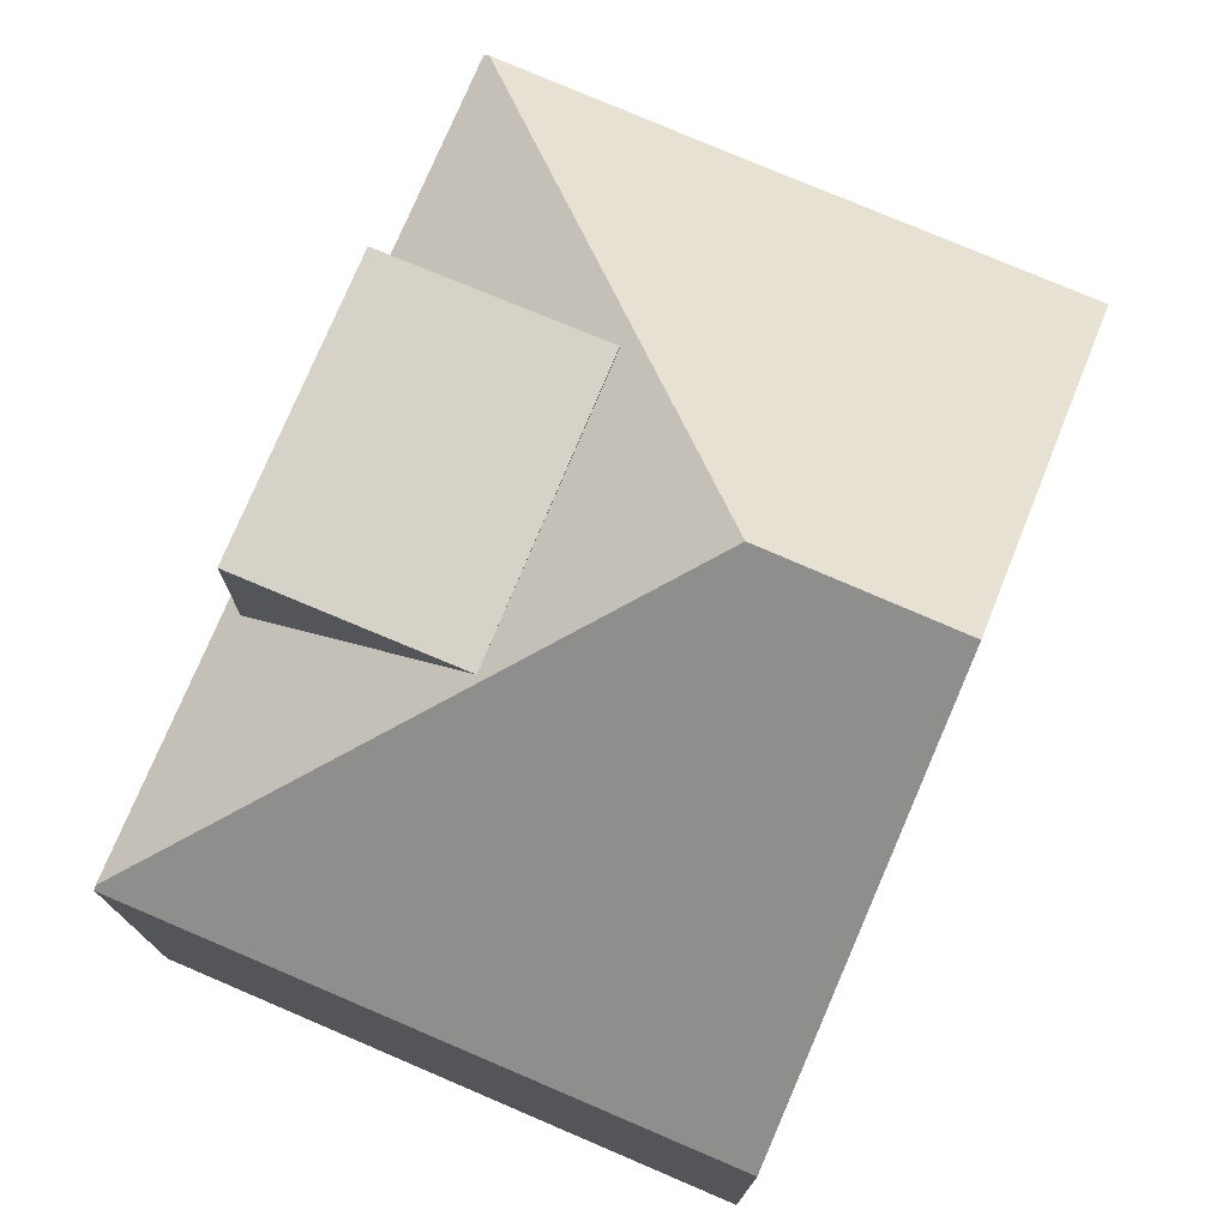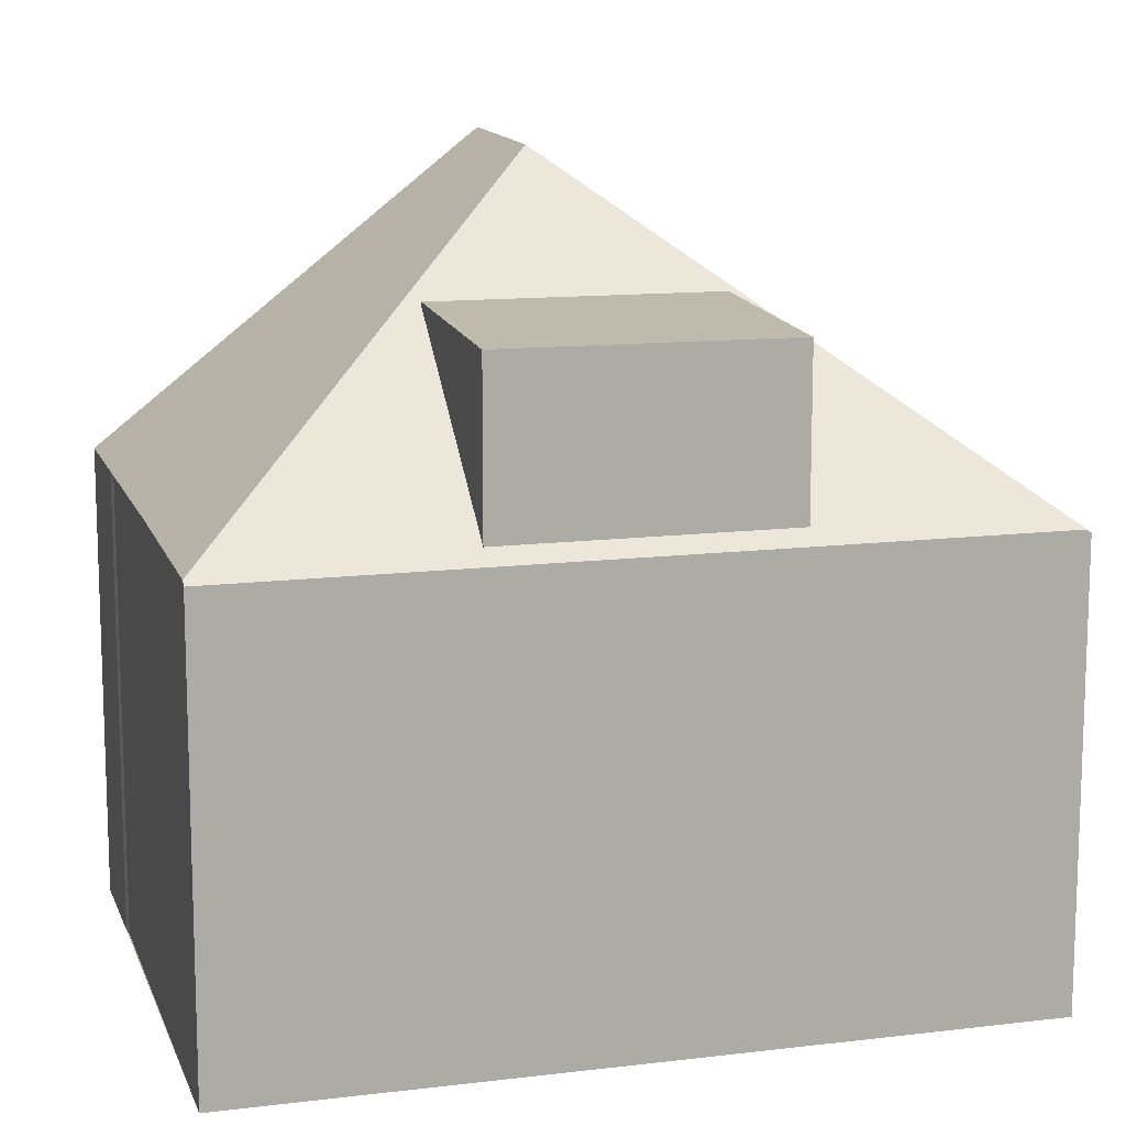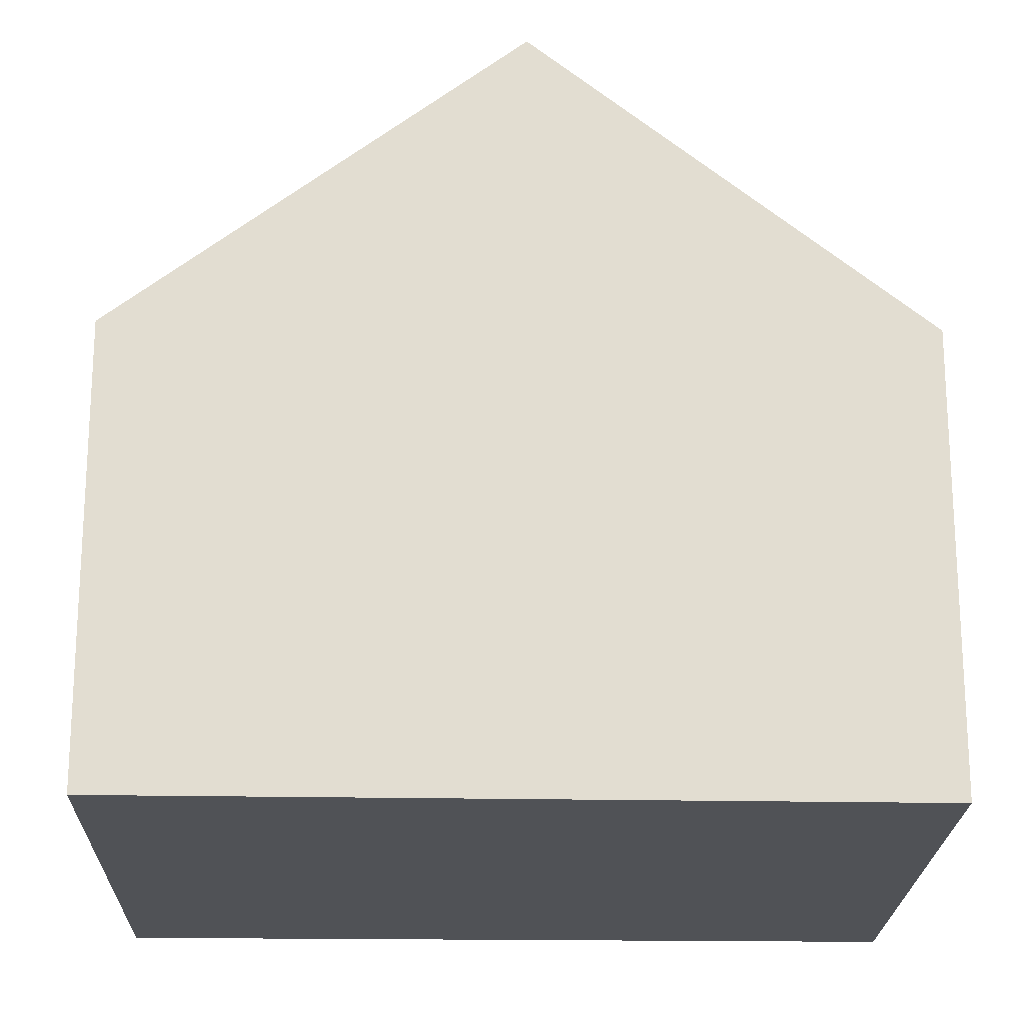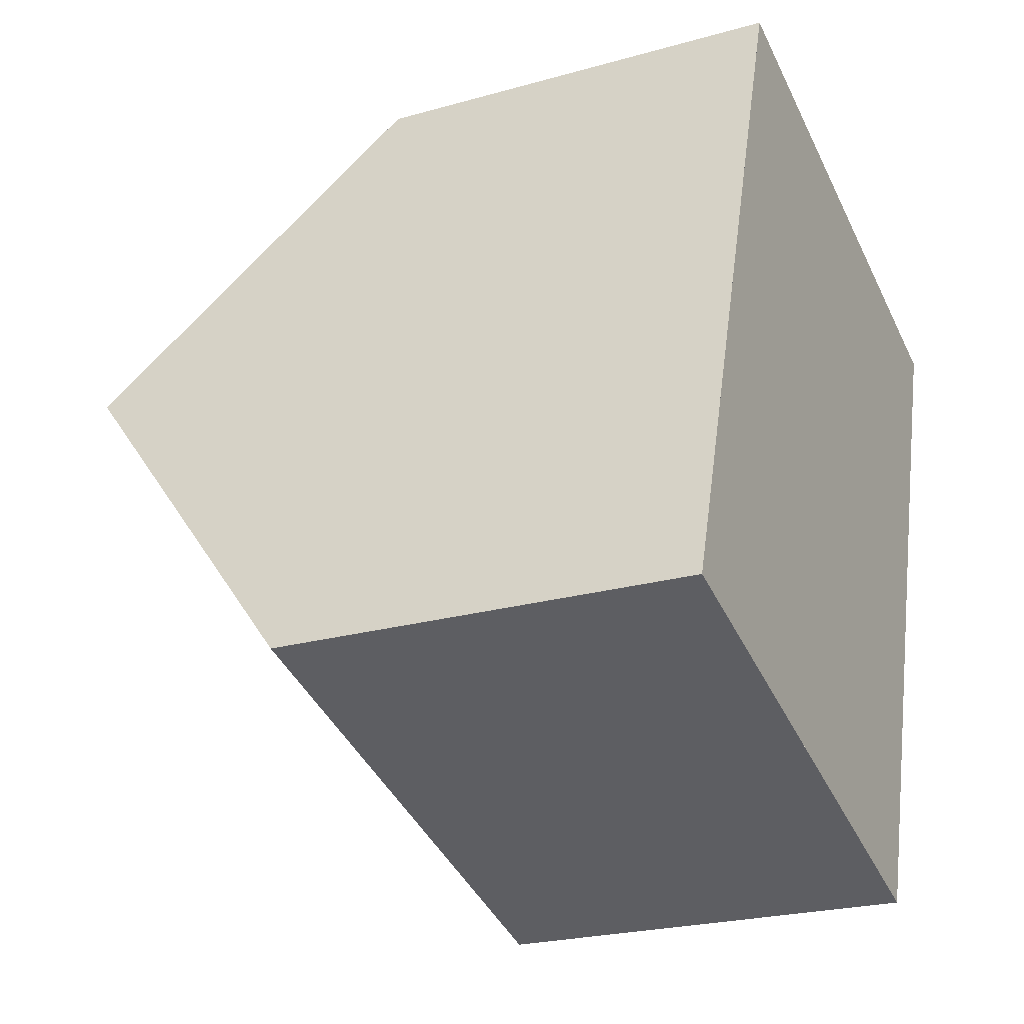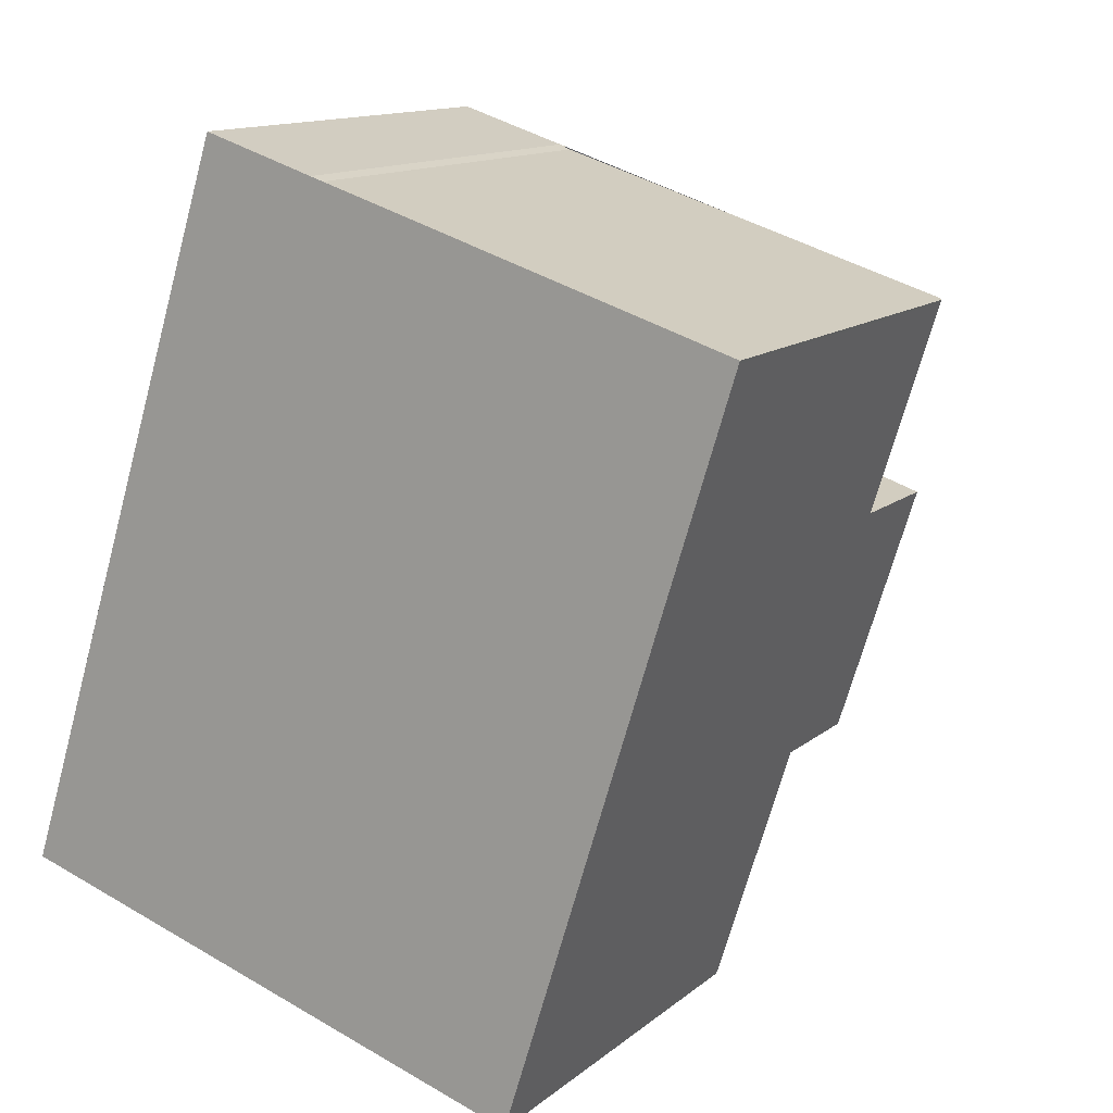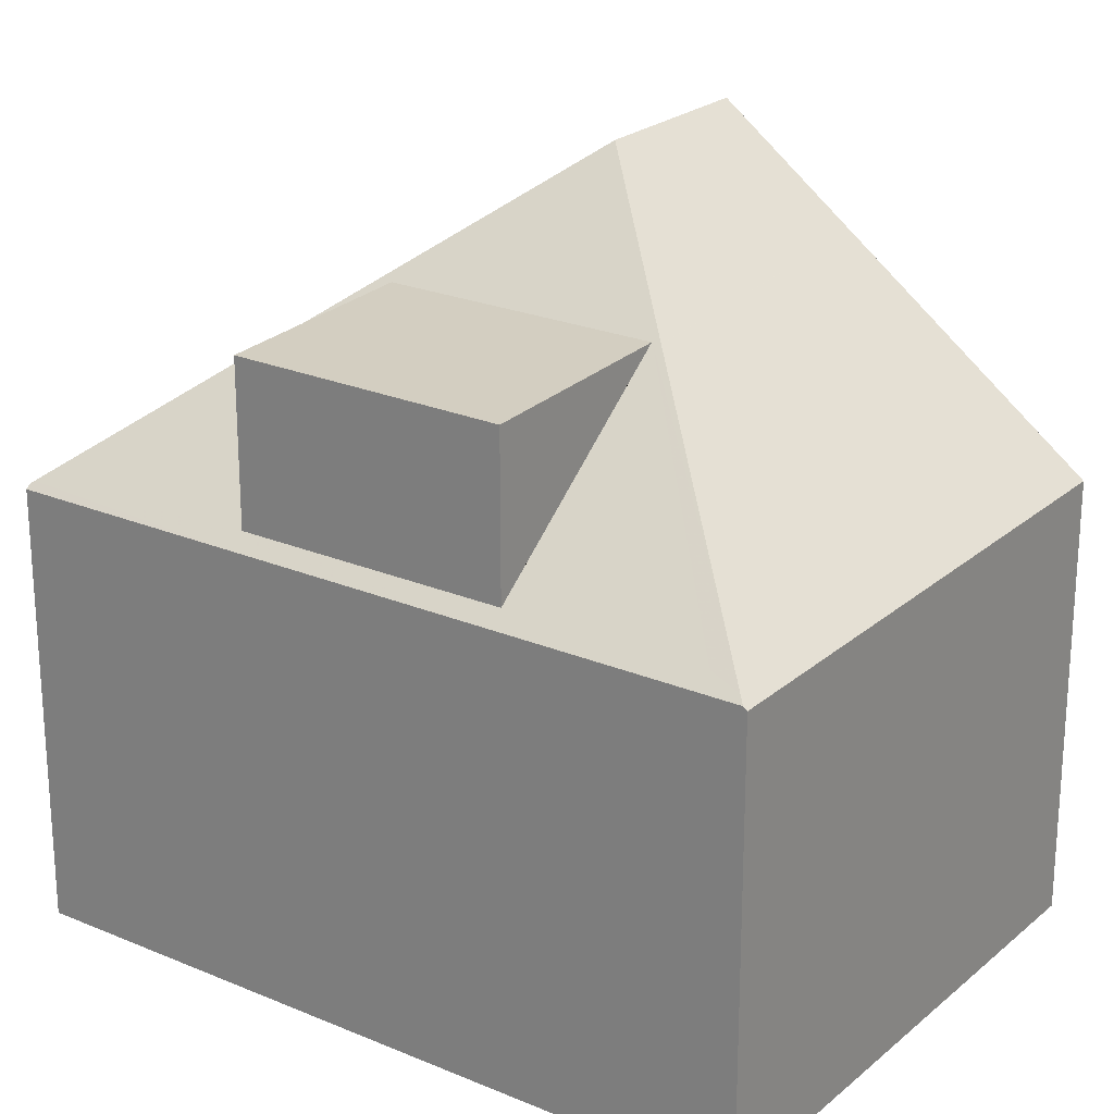
<metadata>
{"format":"obj","ext":"obj","renderer":"f3d","projection":"perspective","resolution":1024,"background":"white","views":[{"elev":76.9,"azim":40.5,"up":"+Z"},{"elev":13.1,"azim":-88.4,"up":"+Z"},{"elev":-21.0,"azim":105.8,"up":"+Z"},{"elev":-23.6,"azim":115.4,"up":"+Y"},{"elev":13.1,"azim":-150.0,"up":"+Y"},{"elev":23.1,"azim":-37.0,"up":"+Z"}]}
</metadata>
<code>
v -1503 -2305 5.85
v -1510 -2307 5.774
v -1508 -2296 5.902
v -1508 -2296 5.888
v -1506 -2295 5.888
v -1513 -2298 5.818
v -1505 -2300 9.802
v -1507 -2301 9.787
v -1510 -2307 5.815
v -1504 -2302 8.398
v -1508 -2303 8.209
v -1510 -2307 5.776
v -1510 -2307 5.987
v -1505 -2300 9.802
v -1510 -2307 5.815
v -1507 -2301 9.787
v -1513 -2298 5.872
v -1507 -2301 9.787
v -1513 -2298 5.872
v -1505 -2299 8.418
v -1509 -2300 8.234
v -1508 -2303 8.209
v -1509 -2300 8.234
v -1513 -2298 5.873
v -1513 -2298 5.99
v -1512 -2301 8.112
v -1511 -2304 8.09
v -1510 -2307 5.987
v -1513 -2298 5.99
v -1512 -2301 5.989
v -1511 -2304 5.988
v -1512 -2301 5.989
v -1512 -2301 5.817
v -1509 -2300 8.398
v -1509 -2300 8.398
v -1509 -2300 8.233
v -1512 -2301 8.112
v -1509 -2300 8.23
v -1512 -2301 5.989
v -1512 -2301 8.112
v -1505 -2299 8.405
v -1509 -2300 8.185
v -1505 -2298 8.405
v -1510 -2307 5.89
v -1510 -2307 5.815
v -1510 -2307 5.891
v -1503 -2305 5.94
v -1510 -2307 5.89
v -1510 -2307 6.24
v -1510 -2307 5.987
v -1510 -2307 5.815
v -1503 -2305 6.31
v -1510 -2307 6.24
v -1513 -2298 5.818
v -1513 -2298 5.903
v -1506 -2295 5.941
v -1513 -2298 5.904
v -1513 -2298 5.903
v -1505 -2300 9.801
v -1506 -2295 5.941
v -1506 -2295 5.888
v -1504 -2302 8.396
v -1503 -2305 6.31
v -1503 -2305 5.94
v -1505 -2298 8.405
v -1503 -2305 5.85
v -1505 -2300 9.801
v -1505 -2299 8.416
v -1504 -2302 8.352
v -1504 -2302 8.351
v -1508 -2303 8.308
v -1508 -2303 8.21
v -1511 -2304 8.09
v -1508 -2303 8.21
v -1511 -2304 5.988
v -1508 -2303 8.21
v -1511 -2304 5.816
v -1505 -2302 8.337
v -1511 -2304 5.988
v -1511 -2304 8.09
v -1508 -2303 8.308
v -1507 -2296 5.888
v -1507 -2296 5.939
v -1506 -2299 8.396
v -1506 -2299 8.404
v -1505 -2300 9.798
v -1504 -2305 6.305
v -1505 -2302 8.346
v -1505 -2300 9.798
v -1505 -2302 8.375
v -1504 -2305 5.936
v -1504 -2305 5.845
v -1510 -2297 5.918
v -1510 -2297 5.887
v -1510 -2300 8.183
v -1508 -2303 8.21
v -1508 -2303 8.211
v -1508 -2303 8.21
v -1508 -2303 8.21
v -1508 -2303 8.211
v -1508 -2303 8.209
v -1509 -2300 8.23
v -1509 -2300 8.185
v -1509 -2300 8.23
v -1508 -2303 8.21
v -1510 -2300 8.183
v -1509 -2300 8.185
v -1508 -2303 8.21
v -1507 -2306 6.265
v -1507 -2306 5.91
v -1507 -2306 5.805
v -1503 -2305 5.85
v -1503 -2305 5.85
v -1503 -2305 -8.882e-16
v -1503 -2305 0
v -1510 -2307 5.815
v -1510 -2307 5.774
v -1510 -2307 0
v -1510 -2307 -8.882e-16
v -1508 -2296 5.888
v -1508 -2296 5.902
v -1508 -2296 0
v -1508 -2296 0
v -1507 -2296 5.888
v -1508 -2296 5.888
v -1508 -2296 0
v -1507 -2296 -8.882e-16
v -1506 -2295 5.941
v -1506 -2295 5.888
v -1506 -2295 0
v -1506 -2295 0
v -1513 -2298 5.872
v -1513 -2298 5.818
v -1513 -2298 -8.882e-16
v -1513 -2298 -8.882e-16
v -1504 -2302 8.398
v -1505 -2300 9.802
v -1505 -2300 0
v -1504 -2302 1.776e-15
v -1504 -2302 8.352
v -1504 -2302 8.398
v -1504 -2302 1.776e-15
v -1504 -2302 0
v -1510 -2307 5.774
v -1510 -2307 5.776
v -1510 -2307 0
v -1510 -2307 0
v -1510 -2307 5.815
v -1510 -2307 5.815
v -1510 -2307 -8.882e-16
v -1510 -2307 8.882e-16
v -1513 -2298 5.873
v -1513 -2298 5.872
v -1513 -2298 -8.882e-16
v -1513 -2298 0
v -1505 -2300 9.802
v -1505 -2299 8.418
v -1505 -2299 0
v -1505 -2300 0
v -1510 -2297 5.887
v -1513 -2298 5.873
v -1513 -2298 0
v -1510 -2297 0
v -1513 -2298 5.818
v -1512 -2301 5.817
v -1512 -2301 0
v -1513 -2298 0
v -1505 -2299 8.418
v -1505 -2298 8.405
v -1505 -2298 0
v -1505 -2299 0
v -1510 -2307 5.815
v -1510 -2307 5.815
v -1510 -2307 8.882e-16
v -1510 -2307 0
v -1503 -2305 5.85
v -1503 -2305 5.94
v -1503 -2305 0
v -1503 -2305 -8.882e-16
v -1511 -2304 5.816
v -1510 -2307 5.815
v -1510 -2307 0
v -1511 -2304 0
v -1503 -2305 5.94
v -1503 -2305 6.31
v -1503 -2305 0
v -1503 -2305 0
v -1513 -2298 5.818
v -1513 -2298 5.818
v -1513 -2298 0
v -1513 -2298 -8.882e-16
v -1505 -2298 8.405
v -1506 -2295 5.941
v -1506 -2295 0
v -1505 -2298 0
v -1506 -2295 5.888
v -1506 -2295 5.888
v -1506 -2295 -8.882e-16
v -1506 -2295 0
v -1504 -2305 5.845
v -1503 -2305 5.85
v -1503 -2305 0
v -1504 -2305 0
v -1503 -2305 6.31
v -1504 -2302 8.352
v -1504 -2302 0
v -1503 -2305 0
v -1512 -2301 5.817
v -1511 -2304 5.816
v -1511 -2304 0
v -1512 -2301 0
v -1506 -2295 5.888
v -1507 -2296 5.888
v -1507 -2296 -8.882e-16
v -1506 -2295 -8.882e-16
v -1507 -2306 5.805
v -1504 -2305 5.845
v -1504 -2305 0
v -1507 -2306 0
v -1508 -2296 5.902
v -1510 -2297 5.887
v -1510 -2297 0
v -1508 -2296 0
v -1510 -2307 5.776
v -1507 -2306 5.805
v -1507 -2306 0
v -1510 -2307 0
v -1508 -2296 0
v -1508 -2296 0
v -1506 -2295 0
v -1503 -2305 0
v -1510 -2307 0
v -1513 -2298 0
f 58 19 24 57
f 89 59 62 90
f 91 64 66 92
f 46 12 2 9 48
f 36 23 35
f 68 20 14 67
f 103 32 29 106
f 104 26 30 107
f 105 27 31 108
f 65 43 20 68
f 55 29 32 33 54
f 44 15 45
f 72 36 35 16 71
f 98 73 37 102
f 85 34 21 84
f 76 42 38 74
f 61 5 56 60
f 77 33 32 75
f 90 62 70 88
f 48 13 46
f 49 28 50
f 50 28 44 45 51
f 87 63 64 91
f 54 6 17 55
f 60 56 43 65
f 57 25 58
f 94 3 4 82 83 93
f 70 62 10 69
f 63 52 47 64
f 93 83 84 21 95
f 59 7 10 62
f 64 47 1 66
f 86 18 34 85
f 68 41 65
f 69 52 63 70
f 97 22 96
f 96 22 49 50 75 99
f 75 50 51 77
f 88 70 63 87
f 79 39 40 80
f 101 11 100
f 82 61 60 83
f 83 60 65 41 84
f 85 41 68 67 86
f 109 53 11 101
f 84 41 85
f 88 78 90
f 110 46 13 53 109
f 90 78 81 8 89
f 111 12 46 110
f 93 57 24 94
f 95 25 57 93
f 96 72 71 97
f 99 72 96
f 100 81 78 101
f 103 36 72 99
f 106 23 36 103
f 101 78 88 87 109
f 109 87 91 110
f 110 91 92 111
f 113 114 115 112
f 117 118 119 116
f 121 122 123 120
f 125 126 127 124
f 129 130 131 128
f 133 134 135 132
f 137 138 139 136
f 141 142 143 140
f 145 146 147 144
f 149 150 151 148
f 153 154 155 152
f 157 158 159 156
f 161 162 163 160
f 165 166 167 164
f 169 170 171 168
f 173 174 175 172
f 177 178 179 176
f 181 182 183 180
f 185 186 187 184
f 189 190 191 188
f 193 194 195 192
f 197 198 199 196
f 201 202 203 200
f 205 206 207 204
f 209 210 211 208
f 213 214 215 212
f 217 218 219 216
f 221 222 223 220
f 225 226 227 224
f 229 230 231 232 233 228

</code>
